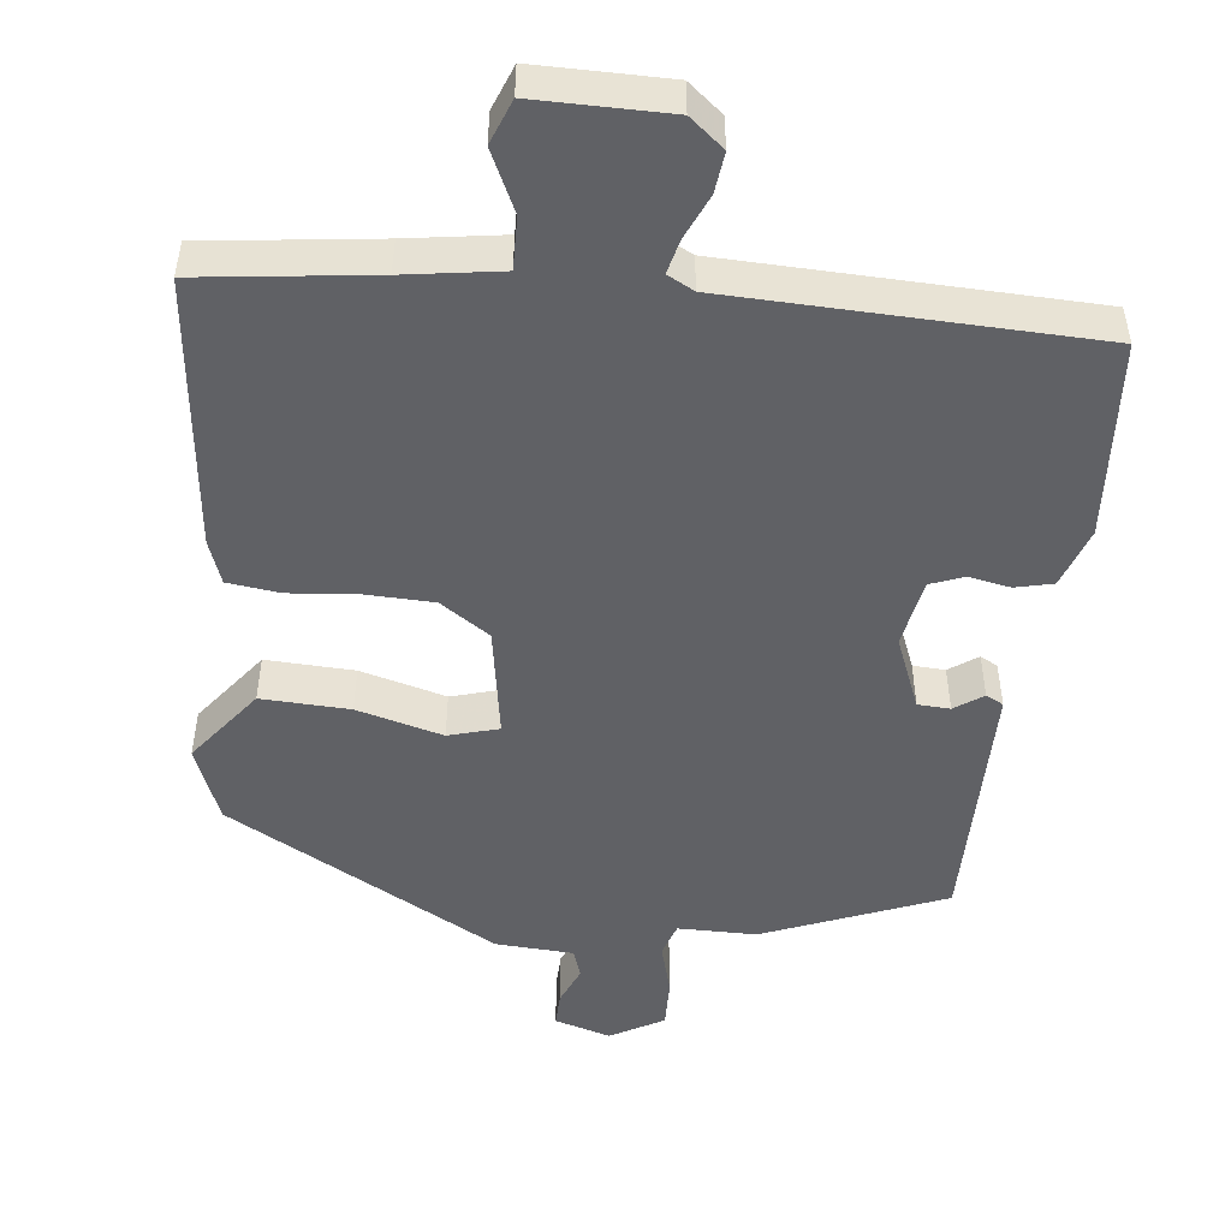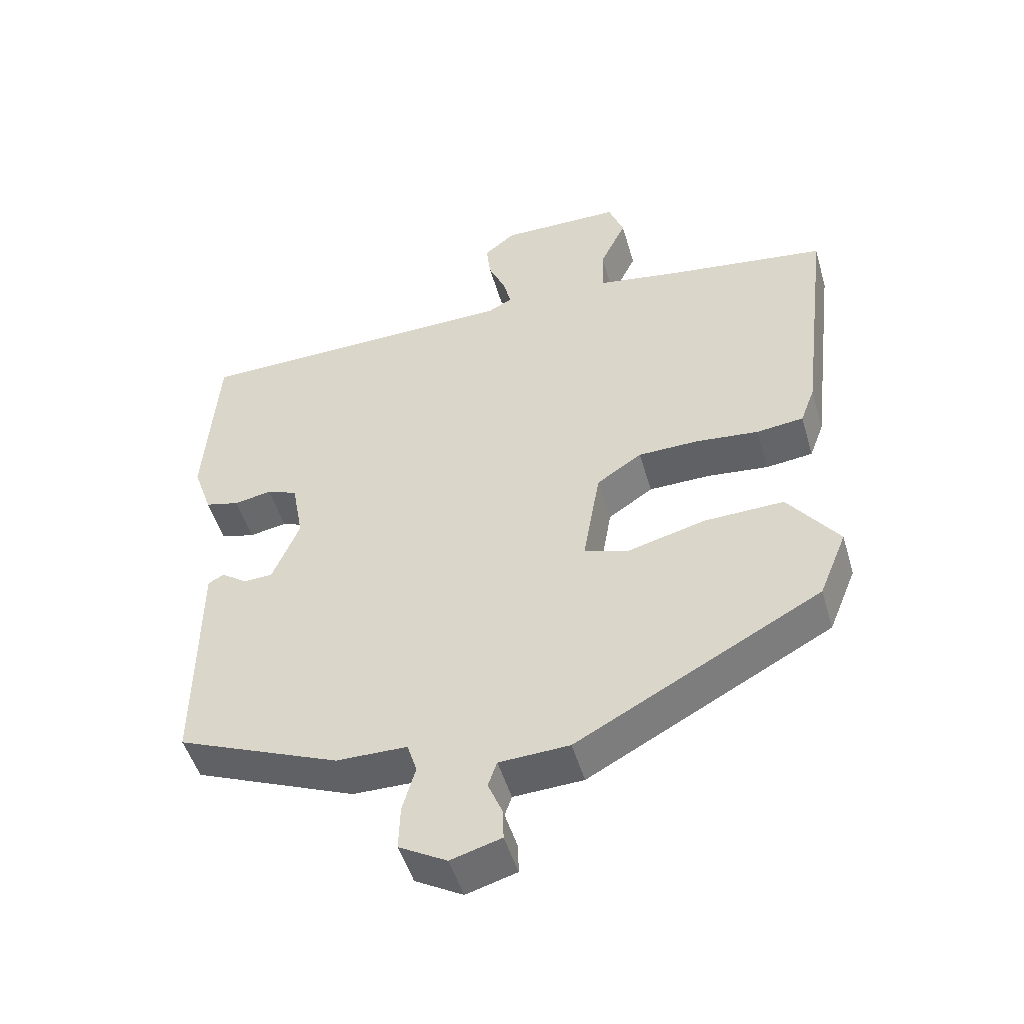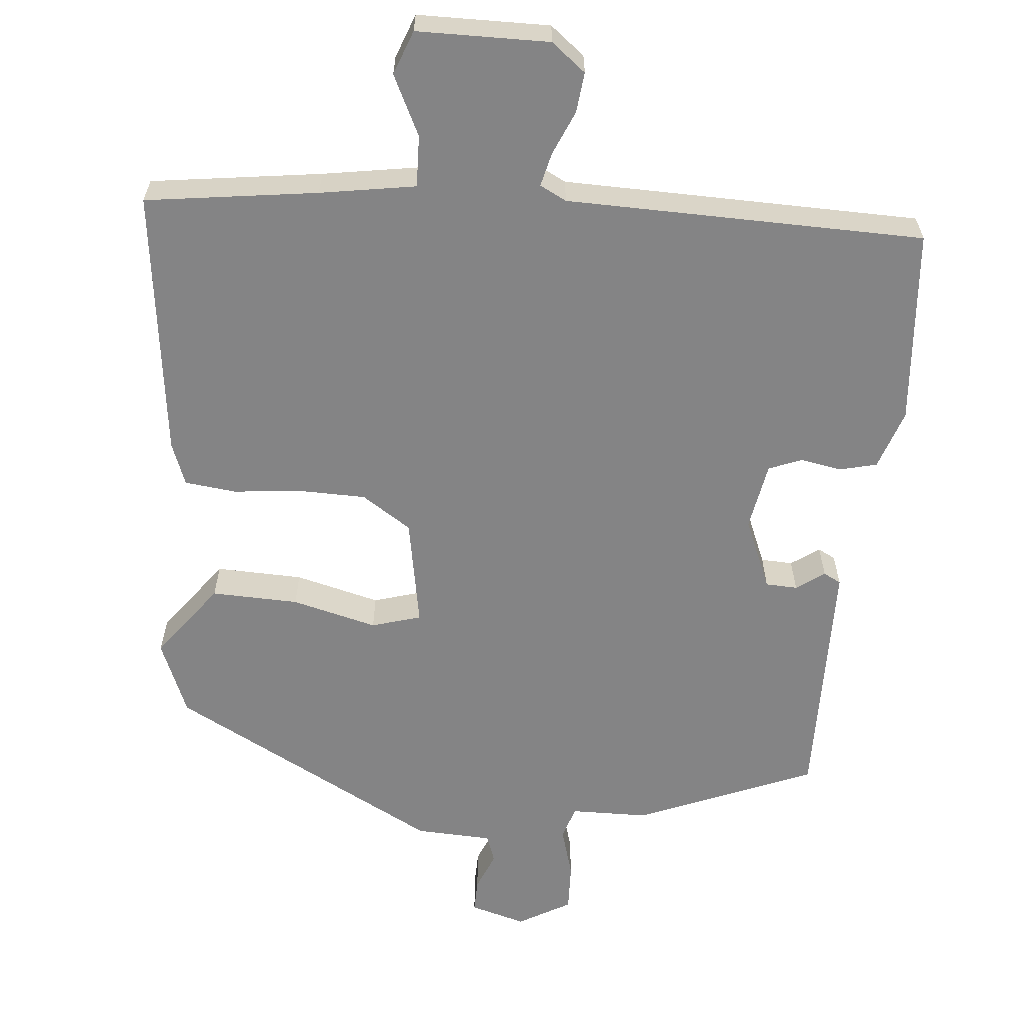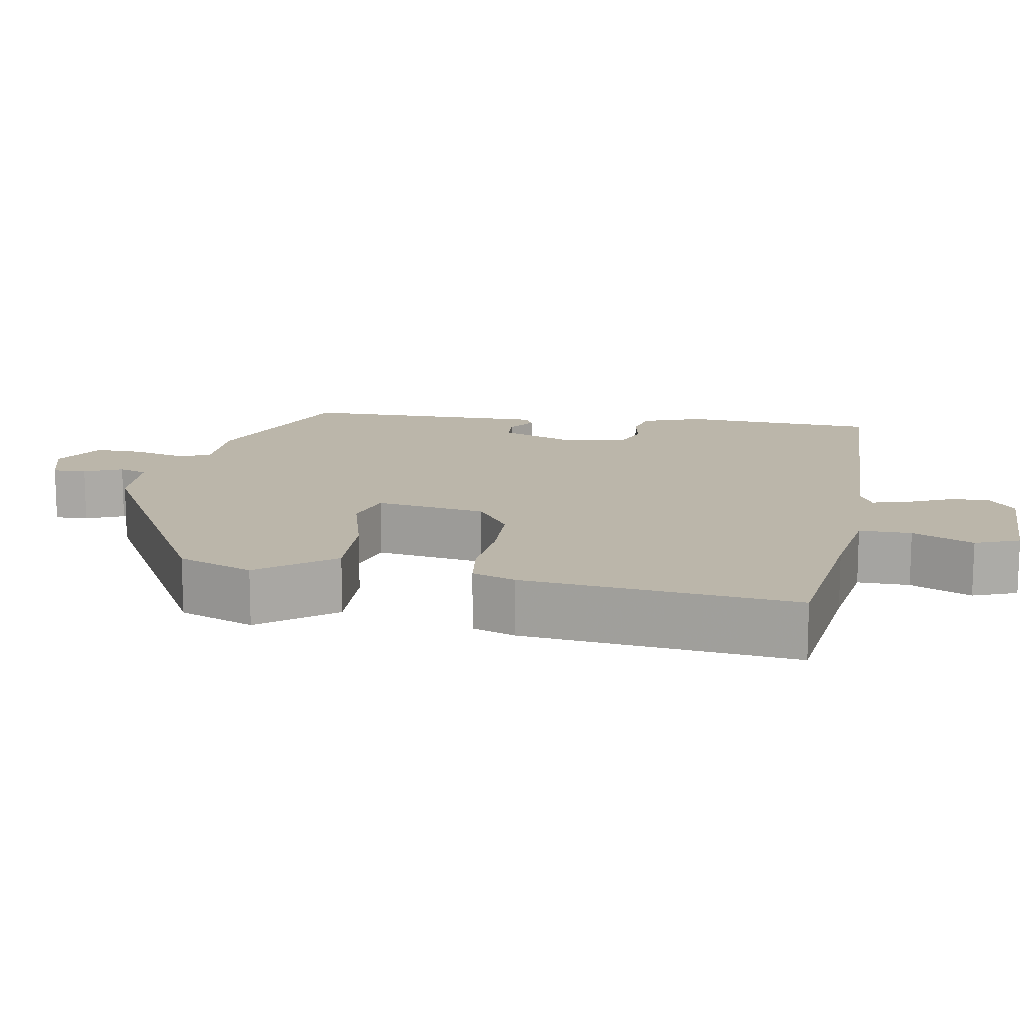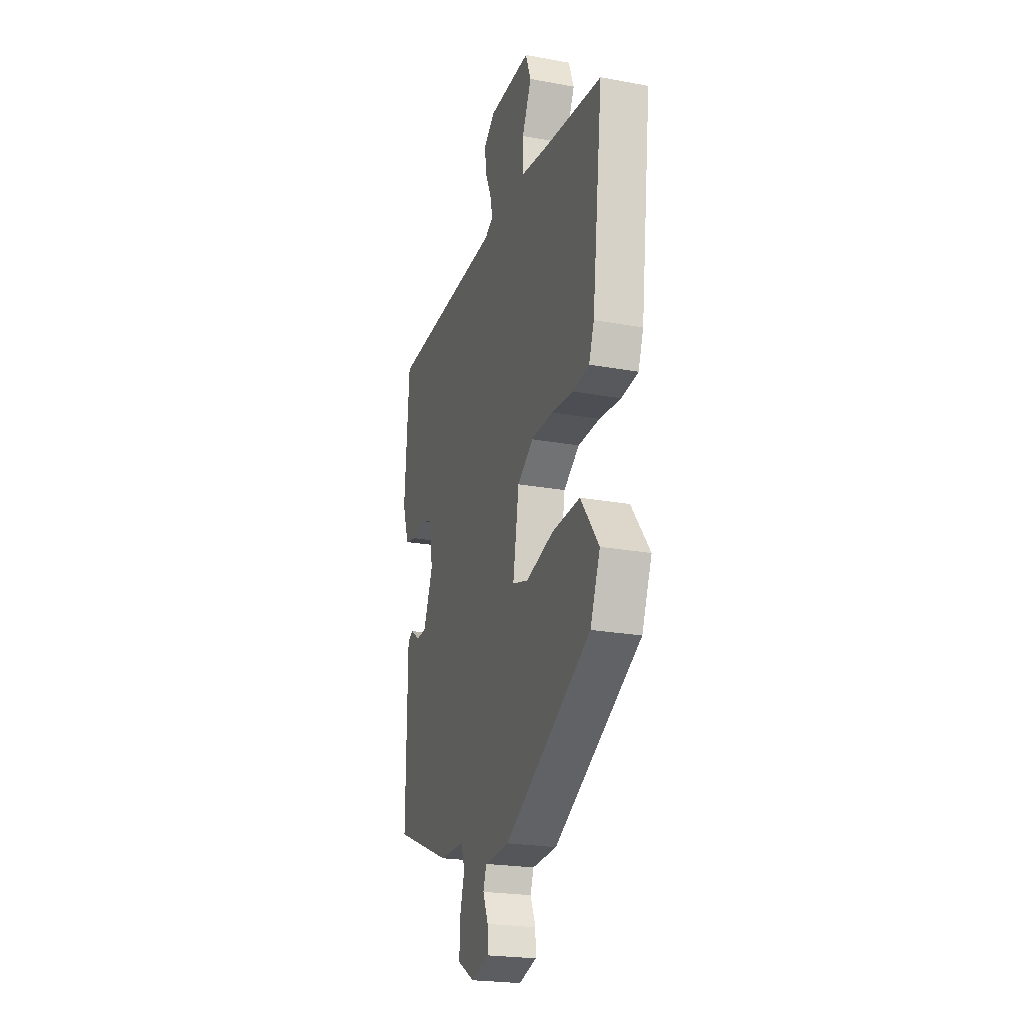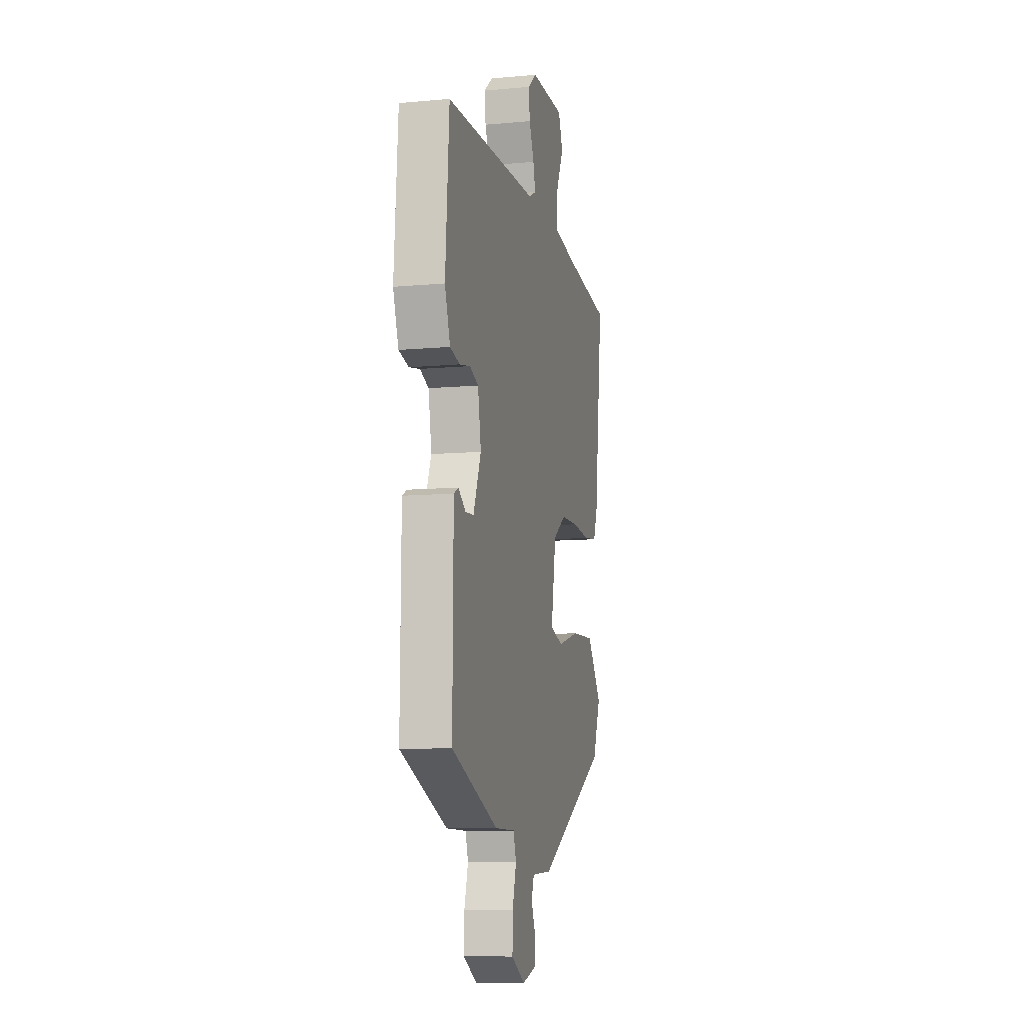
<metadata>
{"format":"obj","ext":"obj","renderer":"f3d","projection":"perspective","resolution":1024,"background":"white","views":[{"elev":-49.8,"azim":-6.8,"up":"+Y"},{"elev":-49.2,"azim":-163.9,"up":"+Z"},{"elev":-61.5,"azim":-5.0,"up":"+Y"},{"elev":13.9,"azim":-80.7,"up":"+Y"},{"elev":-22.8,"azim":-107.4,"up":"+Z"},{"elev":-9.5,"azim":103.5,"up":"+Z"}]}
</metadata>
<code>
v 0.459 0.07 -0.357
v 0.225 0.07 -0.452
v 0.123 0.07 -0.453
v 0.109 0.07 -0.497
v 0.128 0.07 -0.563
v 0.13 0.07 -0.627
v 0.061 0.07 -0.666
v -0.012 0.07 -0.645
v -0.011 0.07 -0.601
v 0.01 0.07 -0.551
v -0.003 0.07 -0.514
v -0.104 0.07 -0.509
v -0.457 0.07 -0.319
v -0.497 0.07 -0.221
v -0.423 0.07 -0.123
v -0.308 0.07 -0.127
v -0.196 0.07 -0.156
v -0.131 0.07 -0.137
v -0.156 0.07 0.007
v -0.221 0.07 0.05
v -0.31 0.07 0.052
v -0.399 0.07 0.043
v -0.467 0.07 0.051
v -0.488 0.07 0.107
v -0.531 0.07 0.461
v -0.305 0.07 0.491
v -0.179 0.07 0.511
v -0.181 0.07 0.579
v -0.219 0.07 0.658
v -0.197 0.07 0.716
v -0.023 0.07 0.717
v 0.022 0.07 0.681
v 0.016 0.07 0.628
v -0.009 0.07 0.571
v -0.02 0.07 0.526
v 0.015 0.07 0.508
v 0.486 0.07 0.497
v 0.505 0.07 0.24
v 0.478 0.07 0.162
v 0.429 0.07 0.15
v 0.375 0.07 0.16
v 0.331 0.07 0.143
v 0.315 0.07 0.054
v 0.354 0.07 -0.04
v 0.396 0.07 -0.042
v 0.433 0.07 -0.016
v 0.456 0.07 -0.028
v 0.457 0.07 -0.143
v 0.459 0 -0.357
v 0.225 0 -0.452
v 0.123 0 -0.453
v 0.109 0 -0.497
v 0.128 0 -0.563
v 0.13 0 -0.627
v 0.061 0 -0.666
v -0.012 0 -0.645
v -0.011 0 -0.601
v 0.01 0 -0.551
v -0.003 0 -0.514
v -0.104 0 -0.509
v -0.457 0 -0.319
v -0.497 0 -0.221
v -0.423 0 -0.123
v -0.308 0 -0.127
v -0.196 0 -0.156
v -0.131 0 -0.137
v -0.156 0 0.007
v -0.221 0 0.05
v -0.31 0 0.052
v -0.399 0 0.043
v -0.467 0 0.051
v -0.488 0 0.107
v -0.531 0 0.461
v -0.305 0 0.491
v -0.179 0 0.511
v -0.181 0 0.579
v -0.219 0 0.658
v -0.197 0 0.716
v -0.023 0 0.717
v 0.022 0 0.681
v 0.016 0 0.628
v -0.009 0 0.571
v -0.02 0 0.526
v 0.015 0 0.508
v 0.486 0 0.497
v 0.505 0 0.24
v 0.478 0 0.162
v 0.429 0 0.15
v 0.375 0 0.16
v 0.331 0 0.143
v 0.315 0 0.054
v 0.354 0 -0.04
v 0.396 0 -0.042
v 0.433 0 -0.016
v 0.456 0 -0.028
v 0.457 0 -0.143
f 45 46 47 48
f 44 45 48 1
f 43 44 1 2
f 38 39 40 41
f 36 37 38 41
f 35 36 41 42
f 31 32 33 34
f 31 34 35
f 28 29 30 31
f 27 28 31 35
f 26 27 35 42
f 21 22 23 24
f 20 21 24 25
f 19 20 25 26
f 14 15 16 17
f 12 13 14 17
f 11 12 17 18
f 10 11 18 19
f 8 9 10
f 7 8 10
f 4 5 6 7
f 4 7 10 19
f 43 2 3
f 26 42 43 3
f 3 4 19 26
f 96 95 94 93
f 49 96 93 92
f 50 49 92 91
f 89 88 87 86
f 89 86 85 84
f 90 89 84 83
f 82 81 80 79
f 83 82 79
f 79 78 77 76
f 83 79 76 75
f 90 83 75 74
f 72 71 70 69
f 73 72 69 68
f 74 73 68 67
f 65 64 63 62
f 65 62 61 60
f 66 65 60 59
f 67 66 59 58
f 58 57 56
f 58 56 55
f 55 54 53 52
f 67 58 55 52
f 51 50 91
f 51 91 90 74
f 74 67 52 51
f 1 49 50 2
f 2 50 51 3
f 3 51 52 4
f 4 52 53 5
f 5 53 54 6
f 6 54 55 7
f 7 55 56 8
f 8 56 57 9
f 9 57 58 10
f 10 58 59 11
f 11 59 60 12
f 12 60 61 13
f 13 61 62 14
f 14 62 63 15
f 15 63 64 16
f 16 64 65 17
f 17 65 66 18
f 18 66 67 19
f 19 67 68 20
f 20 68 69 21
f 21 69 70 22
f 22 70 71 23
f 23 71 72 24
f 24 72 73 25
f 25 73 74 26
f 26 74 75 27
f 27 75 76 28
f 28 76 77 29
f 29 77 78 30
f 30 78 79 31
f 31 79 80 32
f 32 80 81 33
f 33 81 82 34
f 34 82 83 35
f 35 83 84 36
f 36 84 85 37
f 37 85 86 38
f 38 86 87 39
f 39 87 88 40
f 40 88 89 41
f 41 89 90 42
f 42 90 91 43
f 43 91 92 44
f 44 92 93 45
f 45 93 94 46
f 46 94 95 47
f 47 95 96 48
f 48 96 49 1

</code>
